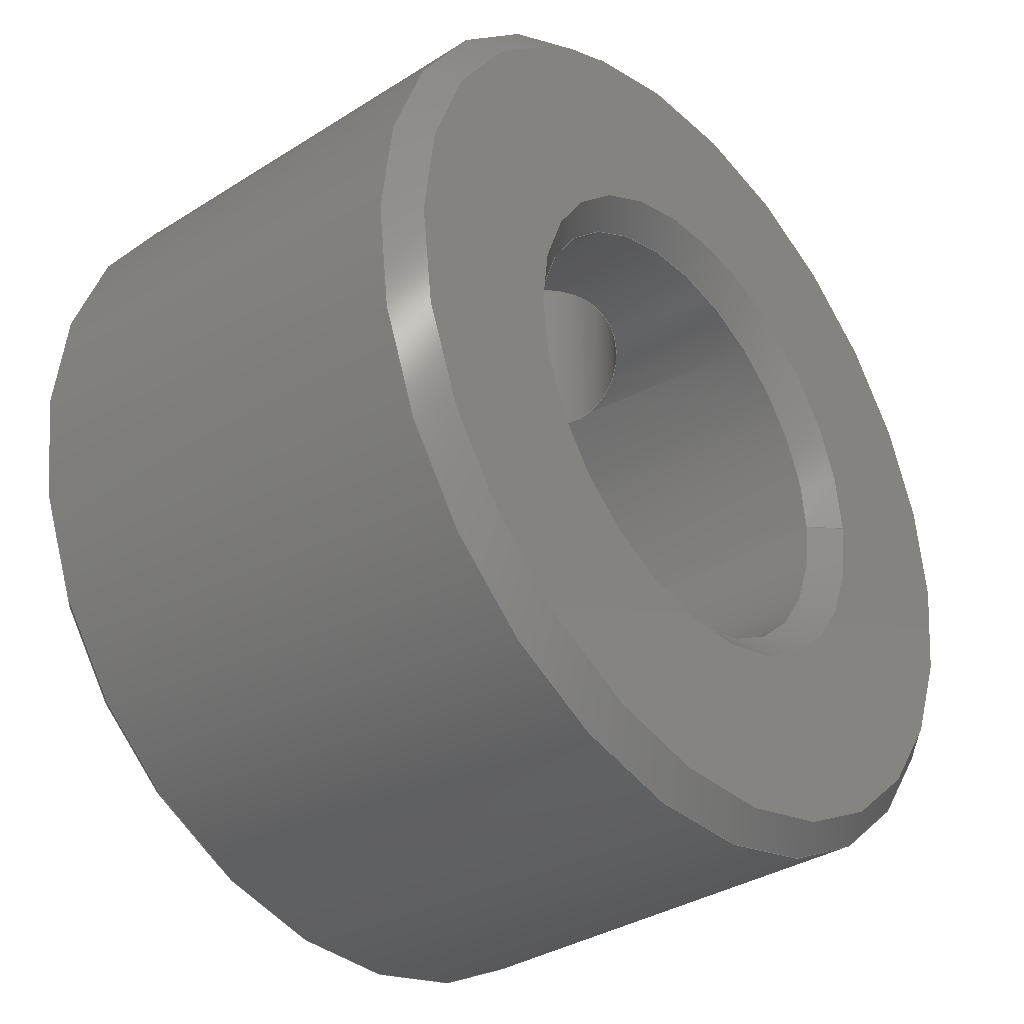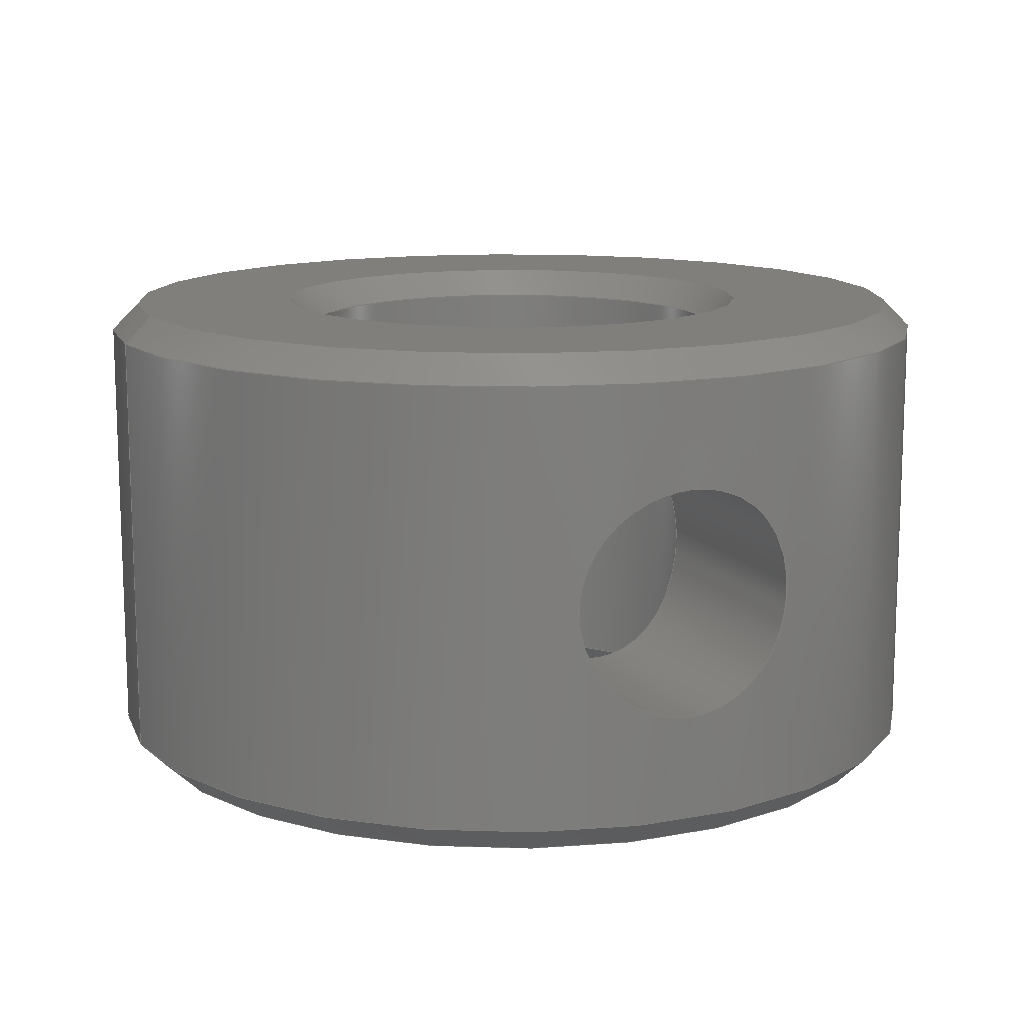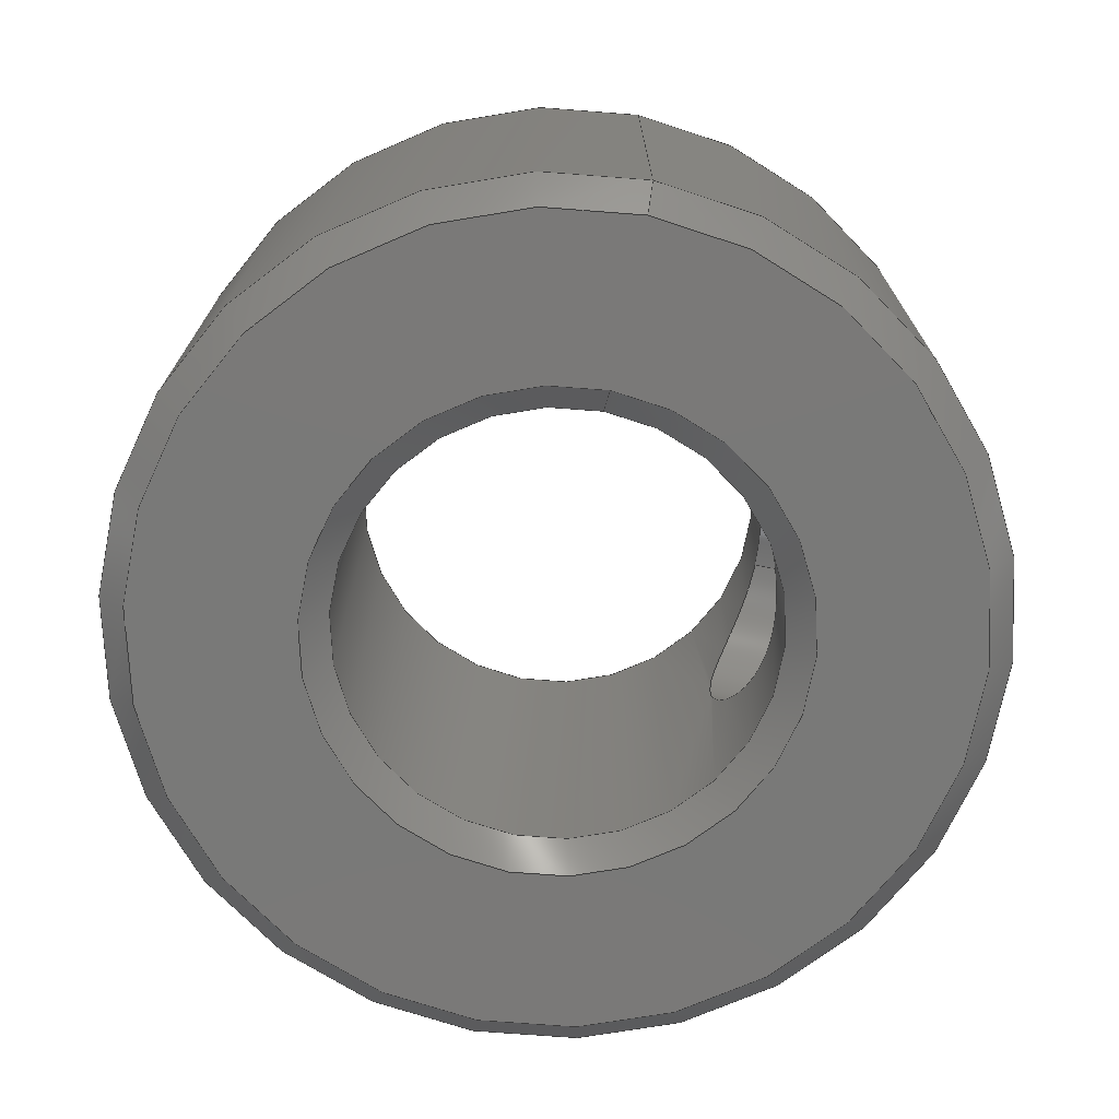
<metadata>
{"format":"step","ext":"step","renderer":"f3d","projection":"perspective","resolution":1024,"background":"white","views":[{"elev":-34.7,"azim":-49.7,"up":"+Y"},{"elev":12.9,"azim":156.5,"up":"+Z"},{"elev":-72.2,"azim":78.7,"up":"+Z"}]}
</metadata>
<code>
ISO-10303-21;
DATA;
#1=MECHANICAL_DESIGN_GEOMETRIC_PRESENTATION_REPRESENTATION('',(#4),#277);
#2=SHAPE_REPRESENTATION_RELATIONSHIP('SRR','None',#289,#3);
#3=ADVANCED_BREP_SHAPE_REPRESENTATION($,(#5),#276);
#4=STYLED_ITEM('',(#298),#5);
#5=MANIFOLD_SOLID_BREP('Solid1',#119);
#6=PLANE('',#130);
#7=PLANE('',#134);
#8=CONICAL_SURFACE('',#128,0.1328,45);
#9=CONICAL_SURFACE('',#132,0.1328,45);
#10=CONICAL_SURFACE('',#136,0.2422,45);
#11=CONICAL_SURFACE('',#137,0.2422,45);
#12=CIRCLE('',#123,0.125);
#13=CIRCLE('',#124,0.125);
#14=CIRCLE('',#126,0.25);
#15=CIRCLE('',#127,0.25);
#16=CIRCLE('',#129,0.1406);
#17=CIRCLE('',#131,0.2344);
#18=CIRCLE('',#133,0.1406);
#19=CIRCLE('',#135,0.2344);
#20=FACE_BOUND('',#41,.T.);
#21=FACE_BOUND('',#43,.T.);
#22=FACE_BOUND('',#44,.T.);
#23=FACE_BOUND('',#46,.T.);
#24=FACE_BOUND('',#47,.T.);
#25=FACE_BOUND('',#49,.T.);
#26=FACE_BOUND('',#51,.T.);
#27=FACE_BOUND('',#53,.T.);
#28=FACE_BOUND('',#55,.T.);
#29=FACE_BOUND('',#57,.T.);
#30=FACE_BOUND('',#59,.T.);
#31=FACE_OUTER_BOUND('',#40,.T.);
#32=FACE_OUTER_BOUND('',#42,.T.);
#33=FACE_OUTER_BOUND('',#45,.T.);
#34=FACE_OUTER_BOUND('',#48,.T.);
#35=FACE_OUTER_BOUND('',#50,.T.);
#36=FACE_OUTER_BOUND('',#52,.T.);
#37=FACE_OUTER_BOUND('',#54,.T.);
#38=FACE_OUTER_BOUND('',#56,.T.);
#39=FACE_OUTER_BOUND('',#58,.T.);
#40=EDGE_LOOP('',(#85,#86));
#41=EDGE_LOOP('',(#87));
#42=EDGE_LOOP('',(#88));
#43=EDGE_LOOP('',(#89));
#44=EDGE_LOOP('',(#90));
#45=EDGE_LOOP('',(#91));
#46=EDGE_LOOP('',(#92));
#47=EDGE_LOOP('',(#93,#94));
#48=EDGE_LOOP('',(#95));
#49=EDGE_LOOP('',(#96));
#50=EDGE_LOOP('',(#97));
#51=EDGE_LOOP('',(#98));
#52=EDGE_LOOP('',(#99));
#53=EDGE_LOOP('',(#100));
#54=EDGE_LOOP('',(#101));
#55=EDGE_LOOP('',(#102));
#56=EDGE_LOOP('',(#103));
#57=EDGE_LOOP('',(#104));
#58=EDGE_LOOP('',(#105));
#59=EDGE_LOOP('',(#106));
#60=B_SPLINE_CURVE_WITH_KNOTS('',3,(#178,#179,#180,#181,#182,#183,#184,
#185,#186,#187,#188,#189,#190,#191,#192,#193,#194,#195),.UNSPECIFIED.,.F.,
 .F.,(4,2,2,2,2,2,2,2,4),(0.25,0.3125,0.375,
0.4375,0.5,0.5625,0.625,
0.6875,0.75),.UNSPECIFIED.);
#61=B_SPLINE_CURVE_WITH_KNOTS('',3,(#196,#197,#198,#199,#200,#201,#202,
#203,#204,#205,#206,#207,#208,#209,#210,#211,#212,#213,#214),
 .UNSPECIFIED.,.F.,.F.,(4,2,2,2,3,2,2,2,4),(0.75,0.8125,
0.875,0.9375,1,1.063,1.125,
1.188,1.25),.UNSPECIFIED.);
#62=B_SPLINE_CURVE_WITH_KNOTS('',3,(#216,#217,#218,#219,#220,#221,#222,
#223,#224,#225,#226,#227,#228,#229,#230,#231,#232,#233,#234,#235,#236,#237,
#238,#239,#240,#241,#242,#243,#244,#245,#246,#247,#248,#249),
 .UNSPECIFIED.,.T.,.F.,(4,2,2,2,2,2,2,2,2,2,2,2,2,2,2,2,4),(0,0.06369,
0.1274,0.1909,0.2543,0.3178,
0.3813,0.445,0.5087,0.5724,
0.636,0.6995,0.763,0.8265,
0.89,0.9537,1.017),.UNSPECIFIED.);
#63=VERTEX_POINT('',#176);
#64=VERTEX_POINT('',#177);
#65=VERTEX_POINT('',#215);
#66=VERTEX_POINT('',#251);
#67=VERTEX_POINT('',#253);
#68=VERTEX_POINT('',#256);
#69=VERTEX_POINT('',#258);
#70=VERTEX_POINT('',#261);
#71=VERTEX_POINT('',#264);
#72=VERTEX_POINT('',#267);
#73=VERTEX_POINT('',#270);
#74=EDGE_CURVE('',#63,#64,#60,.T.);
#75=EDGE_CURVE('',#64,#63,#61,.T.);
#76=EDGE_CURVE('',#65,#65,#62,.T.);
#77=EDGE_CURVE('',#66,#66,#12,.T.);
#78=EDGE_CURVE('',#67,#67,#13,.T.);
#79=EDGE_CURVE('',#68,#68,#14,.T.);
#80=EDGE_CURVE('',#69,#69,#15,.T.);
#81=EDGE_CURVE('',#70,#70,#16,.T.);
#82=EDGE_CURVE('',#71,#71,#17,.T.);
#83=EDGE_CURVE('',#72,#72,#18,.T.);
#84=EDGE_CURVE('',#73,#73,#19,.T.);
#85=ORIENTED_EDGE('',*,*,#74,.F.);
#86=ORIENTED_EDGE('',*,*,#75,.F.);
#87=ORIENTED_EDGE('',*,*,#76,.F.);
#88=ORIENTED_EDGE('',*,*,#77,.F.);
#89=ORIENTED_EDGE('',*,*,#78,.F.);
#90=ORIENTED_EDGE('',*,*,#76,.T.);
#91=ORIENTED_EDGE('',*,*,#79,.F.);
#92=ORIENTED_EDGE('',*,*,#80,.F.);
#93=ORIENTED_EDGE('',*,*,#74,.T.);
#94=ORIENTED_EDGE('',*,*,#75,.T.);
#95=ORIENTED_EDGE('',*,*,#77,.T.);
#96=ORIENTED_EDGE('',*,*,#81,.T.);
#97=ORIENTED_EDGE('',*,*,#82,.F.);
#98=ORIENTED_EDGE('',*,*,#81,.F.);
#99=ORIENTED_EDGE('',*,*,#78,.T.);
#100=ORIENTED_EDGE('',*,*,#83,.T.);
#101=ORIENTED_EDGE('',*,*,#84,.F.);
#102=ORIENTED_EDGE('',*,*,#83,.F.);
#103=ORIENTED_EDGE('',*,*,#82,.T.);
#104=ORIENTED_EDGE('',*,*,#79,.T.);
#105=ORIENTED_EDGE('',*,*,#84,.T.);
#106=ORIENTED_EDGE('',*,*,#80,.T.);
#107=CYLINDRICAL_SURFACE('',#121,0.065);
#108=CYLINDRICAL_SURFACE('',#122,0.125);
#109=CYLINDRICAL_SURFACE('',#125,0.25);
#110=ADVANCED_FACE('',(#31,#20),#107,.F.);
#111=ADVANCED_FACE('',(#32,#21,#22),#108,.F.);
#112=ADVANCED_FACE('',(#33,#23,#24),#109,.T.);
#113=ADVANCED_FACE('',(#34,#25),#8,.F.);
#114=ADVANCED_FACE('',(#35,#26),#6,.T.);
#115=ADVANCED_FACE('',(#36,#27),#9,.F.);
#116=ADVANCED_FACE('',(#37,#28),#7,.F.);
#117=ADVANCED_FACE('',(#38,#29),#10,.T.);
#118=ADVANCED_FACE('',(#39,#30),#11,.T.);
#119=CLOSED_SHELL('',(#110,#111,#112,#113,#114,#115,#116,#117,#118));
#120=AXIS2_PLACEMENT_3D('placement',#174,#138,#139);
#121=AXIS2_PLACEMENT_3D('',#175,#140,#141);
#122=AXIS2_PLACEMENT_3D('',#250,#142,#143);
#123=AXIS2_PLACEMENT_3D('',#252,#144,#145);
#124=AXIS2_PLACEMENT_3D('',#254,#146,#147);
#125=AXIS2_PLACEMENT_3D('',#255,#148,#149);
#126=AXIS2_PLACEMENT_3D('',#257,#150,#151);
#127=AXIS2_PLACEMENT_3D('',#259,#152,#153);
#128=AXIS2_PLACEMENT_3D('',#260,#154,#155);
#129=AXIS2_PLACEMENT_3D('',#262,#156,#157);
#130=AXIS2_PLACEMENT_3D('',#263,#158,#159);
#131=AXIS2_PLACEMENT_3D('',#265,#160,#161);
#132=AXIS2_PLACEMENT_3D('',#266,#162,#163);
#133=AXIS2_PLACEMENT_3D('',#268,#164,#165);
#134=AXIS2_PLACEMENT_3D('',#269,#166,#167);
#135=AXIS2_PLACEMENT_3D('',#271,#168,#169);
#136=AXIS2_PLACEMENT_3D('',#272,#170,#171);
#137=AXIS2_PLACEMENT_3D('',#273,#172,#173);
#138=DIRECTION('axis',(0,0,1));
#139=DIRECTION('refdir',(1,0,0));
#140=DIRECTION('center_axis',(0,1,0));
#141=DIRECTION('ref_axis',(-1,0,0));
#142=DIRECTION('center_axis',(0,0,-1));
#143=DIRECTION('ref_axis',(-1,0,0));
#144=DIRECTION('center_axis',(0,0,1));
#145=DIRECTION('ref_axis',(-1,0,0));
#146=DIRECTION('center_axis',(0,0,-1));
#147=DIRECTION('ref_axis',(-1,0,0));
#148=DIRECTION('center_axis',(0,0,-1));
#149=DIRECTION('ref_axis',(-1,0,0));
#150=DIRECTION('center_axis',(0,0,-1));
#151=DIRECTION('ref_axis',(-1,0,0));
#152=DIRECTION('center_axis',(0,0,1));
#153=DIRECTION('ref_axis',(-1,0,0));
#154=DIRECTION('center_axis',(0,0,-1));
#155=DIRECTION('ref_axis',(-1,0,0));
#156=DIRECTION('center_axis',(0,0,-1));
#157=DIRECTION('ref_axis',(-1,0,0));
#158=DIRECTION('center_axis',(0,0,-1));
#159=DIRECTION('ref_axis',(-1,0,0));
#160=DIRECTION('center_axis',(0,0,1));
#161=DIRECTION('ref_axis',(-1,0,0));
#162=DIRECTION('center_axis',(0,0,1));
#163=DIRECTION('ref_axis',(-1,0,0));
#164=DIRECTION('center_axis',(0,0,1));
#165=DIRECTION('ref_axis',(-1,0,0));
#166=DIRECTION('center_axis',(0,0,-1));
#167=DIRECTION('ref_axis',(-1,0,0));
#168=DIRECTION('center_axis',(0,0,-1));
#169=DIRECTION('ref_axis',(-1,0,0));
#170=DIRECTION('center_axis',(0,0,1));
#171=DIRECTION('ref_axis',(-1,0,0));
#172=DIRECTION('center_axis',(0,0,-1));
#173=DIRECTION('ref_axis',(-1,0,0));
#174=CARTESIAN_POINT('',(0,0,0));
#175=CARTESIAN_POINT('Origin',(-1.531e-17,-0.5109,
-0.1405));
#176=CARTESIAN_POINT('',(1.698e-31,0.25,-0.0755));
#177=CARTESIAN_POINT('',(1.698e-31,0.25,-0.2055));
#178=CARTESIAN_POINT('Ctrl Pts',(-3.278e-17,0.25,-0.0755));
#179=CARTESIAN_POINT('Ctrl Pts',(-0.008202,0.25,-0.0755));
#180=CARTESIAN_POINT('Ctrl Pts',(-0.01692,0.2496,
-0.07715));
#181=CARTESIAN_POINT('Ctrl Pts',(-0.03293,0.248,
-0.08379));
#182=CARTESIAN_POINT('Ctrl Pts',(-0.04021,0.2468,
-0.08879));
#183=CARTESIAN_POINT('Ctrl Pts',(-0.05171,0.2447,
-0.1003));
#184=CARTESIAN_POINT('Ctrl Pts',(-0.05671,0.2435,
-0.1076));
#185=CARTESIAN_POINT('Ctrl Pts',(-0.06335,0.2419,
-0.1236));
#186=CARTESIAN_POINT('Ctrl Pts',(-0.065,0.2414,-0.1323));
#187=CARTESIAN_POINT('Ctrl Pts',(-0.065,0.2414,-0.1487));
#188=CARTESIAN_POINT('Ctrl Pts',(-0.06335,0.2419,
-0.1574));
#189=CARTESIAN_POINT('Ctrl Pts',(-0.05671,0.2435,
-0.1734));
#190=CARTESIAN_POINT('Ctrl Pts',(-0.05171,0.2447,
-0.1807));
#191=CARTESIAN_POINT('Ctrl Pts',(-0.04021,0.2468,
-0.1922));
#192=CARTESIAN_POINT('Ctrl Pts',(-0.03293,0.248,
-0.1972));
#193=CARTESIAN_POINT('Ctrl Pts',(-0.01692,0.2496,
-0.2039));
#194=CARTESIAN_POINT('Ctrl Pts',(-0.008202,0.25,-0.2055));
#195=CARTESIAN_POINT('Ctrl Pts',(-2.732e-18,0.25,-0.2055));
#196=CARTESIAN_POINT('Ctrl Pts',(2.732e-18,0.25,-0.2055));
#197=CARTESIAN_POINT('Ctrl Pts',(0.008202,0.25,-0.2055));
#198=CARTESIAN_POINT('Ctrl Pts',(0.01692,0.2496,-0.2039));
#199=CARTESIAN_POINT('Ctrl Pts',(0.03293,0.248,-0.1972));
#200=CARTESIAN_POINT('Ctrl Pts',(0.04021,0.2468,-0.1922));
#201=CARTESIAN_POINT('Ctrl Pts',(0.05171,0.2447,-0.1807));
#202=CARTESIAN_POINT('Ctrl Pts',(0.05671,0.2435,-0.1734));
#203=CARTESIAN_POINT('Ctrl Pts',(0.06335,0.2419,-0.1574));
#204=CARTESIAN_POINT('Ctrl Pts',(0.065,0.2414,-0.1487));
#205=CARTESIAN_POINT('Ctrl Pts',(0.065,0.2414,-0.1405));
#206=CARTESIAN_POINT('Ctrl Pts',(0.065,0.2414,-0.1323));
#207=CARTESIAN_POINT('Ctrl Pts',(0.06335,0.2419,-0.1236));
#208=CARTESIAN_POINT('Ctrl Pts',(0.05671,0.2435,-0.1076));
#209=CARTESIAN_POINT('Ctrl Pts',(0.05171,0.2447,-0.1003));
#210=CARTESIAN_POINT('Ctrl Pts',(0.04021,0.2468,-0.08879));
#211=CARTESIAN_POINT('Ctrl Pts',(0.03293,0.248,-0.08379));
#212=CARTESIAN_POINT('Ctrl Pts',(0.01692,0.2496,-0.07715));
#213=CARTESIAN_POINT('Ctrl Pts',(0.008202,0.25,-0.0755));
#214=CARTESIAN_POINT('Ctrl Pts',(-3.825e-17,0.25,-0.0755));
#215=CARTESIAN_POINT('',(0.065,0.1068,-0.1405));
#216=CARTESIAN_POINT('Ctrl Pts',(0.065,0.1068,-0.1405));
#217=CARTESIAN_POINT('Ctrl Pts',(0.065,0.1068,-0.1489));
#218=CARTESIAN_POINT('Ctrl Pts',(0.0633,0.1079,-0.1576));
#219=CARTESIAN_POINT('Ctrl Pts',(0.05662,0.1115,-0.1736));
#220=CARTESIAN_POINT('Ctrl Pts',(0.05165,0.114,-0.1808));
#221=CARTESIAN_POINT('Ctrl Pts',(0.04029,0.1185,-0.1921));
#222=CARTESIAN_POINT('Ctrl Pts',(0.03309,0.1208,-0.1971));
#223=CARTESIAN_POINT('Ctrl Pts',(0.01711,0.1241,-0.2038));
#224=CARTESIAN_POINT('Ctrl Pts',(0.008331,0.125,-0.2055));
#225=CARTESIAN_POINT('Ctrl Pts',(-0.008331,0.125,-0.2055));
#226=CARTESIAN_POINT('Ctrl Pts',(-0.01711,0.1241,
-0.2038));
#227=CARTESIAN_POINT('Ctrl Pts',(-0.03309,0.1208,
-0.1971));
#228=CARTESIAN_POINT('Ctrl Pts',(-0.04029,0.1185,-0.1921));
#229=CARTESIAN_POINT('Ctrl Pts',(-0.05165,0.114,-0.1808));
#230=CARTESIAN_POINT('Ctrl Pts',(-0.05662,0.1115,
-0.1736));
#231=CARTESIAN_POINT('Ctrl Pts',(-0.0633,0.1079,
-0.1576));
#232=CARTESIAN_POINT('Ctrl Pts',(-0.065,0.1068,-0.1489));
#233=CARTESIAN_POINT('Ctrl Pts',(-0.065,0.1068,-0.1321));
#234=CARTESIAN_POINT('Ctrl Pts',(-0.0633,0.1079,
-0.1234));
#235=CARTESIAN_POINT('Ctrl Pts',(-0.05662,0.1115,
-0.1074));
#236=CARTESIAN_POINT('Ctrl Pts',(-0.05165,0.114,-0.1002));
#237=CARTESIAN_POINT('Ctrl Pts',(-0.04029,0.1185,-0.08886));
#238=CARTESIAN_POINT('Ctrl Pts',(-0.03309,0.1208,
-0.08388));
#239=CARTESIAN_POINT('Ctrl Pts',(-0.01711,0.1241,
-0.0772));
#240=CARTESIAN_POINT('Ctrl Pts',(-0.008331,0.125,-0.0755));
#241=CARTESIAN_POINT('Ctrl Pts',(0.008331,0.125,-0.0755));
#242=CARTESIAN_POINT('Ctrl Pts',(0.01711,0.1241,-0.0772));
#243=CARTESIAN_POINT('Ctrl Pts',(0.03309,0.1208,-0.08388));
#244=CARTESIAN_POINT('Ctrl Pts',(0.04029,0.1185,-0.08886));
#245=CARTESIAN_POINT('Ctrl Pts',(0.05165,0.114,-0.1002));
#246=CARTESIAN_POINT('Ctrl Pts',(0.05662,0.1115,-0.1074));
#247=CARTESIAN_POINT('Ctrl Pts',(0.0633,0.1079,-0.1234));
#248=CARTESIAN_POINT('Ctrl Pts',(0.065,0.1068,-0.1321));
#249=CARTESIAN_POINT('Ctrl Pts',(0.065,0.1068,-0.1405));
#250=CARTESIAN_POINT('Origin',(0,0,0));
#251=CARTESIAN_POINT('',(0.125,1.531e-17,-0.2654));
#252=CARTESIAN_POINT('Origin',(0,0,-0.2654));
#253=CARTESIAN_POINT('',(0.125,-1.531e-17,-0.01562));
#254=CARTESIAN_POINT('Origin',(0,0,-0.01562));
#255=CARTESIAN_POINT('Origin',(0,0,0));
#256=CARTESIAN_POINT('',(0.25,-3.062e-17,-0.2654));
#257=CARTESIAN_POINT('Origin',(0,0,-0.2654));
#258=CARTESIAN_POINT('',(0.25,3.062e-17,-0.01562));
#259=CARTESIAN_POINT('Origin',(0,0,-0.01562));
#260=CARTESIAN_POINT('Origin',(0,0,-0.2732));
#261=CARTESIAN_POINT('',(0.1406,-1.722e-17,-0.281));
#262=CARTESIAN_POINT('Origin',(0,0,-0.281));
#263=CARTESIAN_POINT('Origin',(0,0,-0.281));
#264=CARTESIAN_POINT('',(0.2344,2.87e-17,-0.281));
#265=CARTESIAN_POINT('Origin',(0,0,-0.281));
#266=CARTESIAN_POINT('Origin',(0,0,-0.007812));
#267=CARTESIAN_POINT('',(0.1406,1.722e-17,0));
#268=CARTESIAN_POINT('Origin',(0,0,0));
#269=CARTESIAN_POINT('Origin',(0,0,0));
#270=CARTESIAN_POINT('',(0.2344,-2.87e-17,0));
#271=CARTESIAN_POINT('Origin',(0,0,0));
#272=CARTESIAN_POINT('Origin',(0,0,-0.2732));
#273=CARTESIAN_POINT('Origin',(0,0,-0.007812));
#274=UNCERTAINTY_MEASURE_WITH_UNIT(LENGTH_MEASURE(0.0003937),
#278,'DISTANCE_ACCURACY_VALUE',
'Maximum model space distance between geometric entities at asserted c
onnectivities');
#275=UNCERTAINTY_MEASURE_WITH_UNIT(LENGTH_MEASURE(1e-06),#279,
'DISTANCE_ACCURACY_VALUE',
'Maximum model space distance between geometric entities at asserted c
onnectivities');
#276=(
GEOMETRIC_REPRESENTATION_CONTEXT(3)
GLOBAL_UNCERTAINTY_ASSIGNED_CONTEXT((#274))
GLOBAL_UNIT_ASSIGNED_CONTEXT((#278,#284,#281))
REPRESENTATION_CONTEXT('','3D')
);
#277=(
GEOMETRIC_REPRESENTATION_CONTEXT(3)
GLOBAL_UNCERTAINTY_ASSIGNED_CONTEXT((#275))
GLOBAL_UNIT_ASSIGNED_CONTEXT((#279,#284,#281))
REPRESENTATION_CONTEXT('','3D')
);
#278=(
CONVERSION_BASED_UNIT('__CONSTANT UNIT inch',#280)
LENGTH_UNIT()
NAMED_UNIT(#283)
);
#279=(
LENGTH_UNIT()
NAMED_UNIT(*)
SI_UNIT(.MILLI.,.METRE.)
);
#280=LENGTH_MEASURE_WITH_UNIT(LENGTH_MEASURE(25.4),#279);
#281=(
NAMED_UNIT(*)
SI_UNIT($,.STERADIAN.)
SOLID_ANGLE_UNIT()
);
#282=DIMENSIONAL_EXPONENTS(0,0,0,0,0,0,0);
#283=DIMENSIONAL_EXPONENTS(1,0,0,0,0,0,0);
#284=(
CONVERSION_BASED_UNIT('degree',#286)
NAMED_UNIT(#282)
PLANE_ANGLE_UNIT()
);
#285=(
NAMED_UNIT(*)
PLANE_ANGLE_UNIT()
SI_UNIT($,.RADIAN.)
);
#286=PLANE_ANGLE_MEASURE_WITH_UNIT(PLANE_ANGLE_MEASURE(0.01745),#285);
#287=SHAPE_DEFINITION_REPRESENTATION(#288,#289);
#288=PRODUCT_DEFINITION_SHAPE('',$,#291);
#289=SHAPE_REPRESENTATION('',(#120),#276);
#290=PRODUCT_DEFINITION_CONTEXT('part definition',#295,'design');
#291=PRODUCT_DEFINITION('MISC_ShaftCollar_SC-4-F',
'MISC_ShaftCollar_SC-4-F',#292,#290);
#292=PRODUCT_DEFINITION_FORMATION('',$,#297);
#293=PRODUCT_RELATED_PRODUCT_CATEGORY('MISC_ShaftCollar_SC-4-F',
'MISC_ShaftCollar_SC-4-F',(#297));
#294=APPLICATION_PROTOCOL_DEFINITION('international standard',
'automotive_design',2009,#295);
#295=APPLICATION_CONTEXT(
'Core Data for Automotive Mechanical Design Process');
#296=PRODUCT_CONTEXT('part definition',#295,'mechanical');
#297=PRODUCT('MISC_ShaftCollar_SC-4-F','MISC_ShaftCollar_SC-4-F',$,(#296));
#298=PRESENTATION_STYLE_ASSIGNMENT((#299));
#299=SURFACE_STYLE_USAGE(.BOTH.,#300);
#300=SURFACE_SIDE_STYLE($,(#301));
#301=SURFACE_STYLE_FILL_AREA(#302);
#302=FILL_AREA_STYLE($,(#303));
#303=FILL_AREA_STYLE_COLOUR($,#304);
#304=COLOUR_RGB('',0.01961,0.01961,0.01961);
ENDSEC;
END-ISO-10303-21;

</code>
